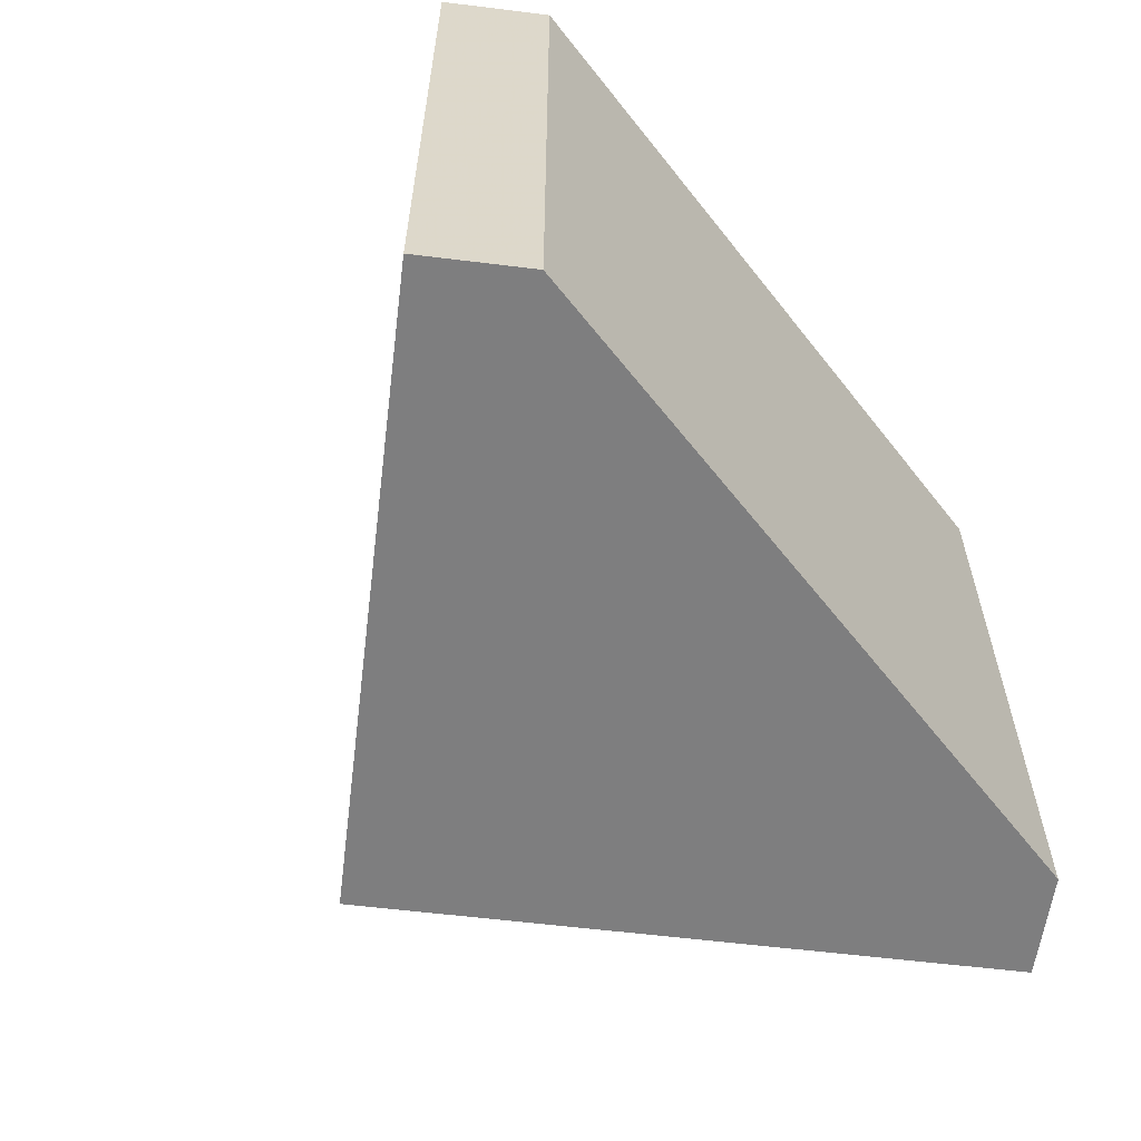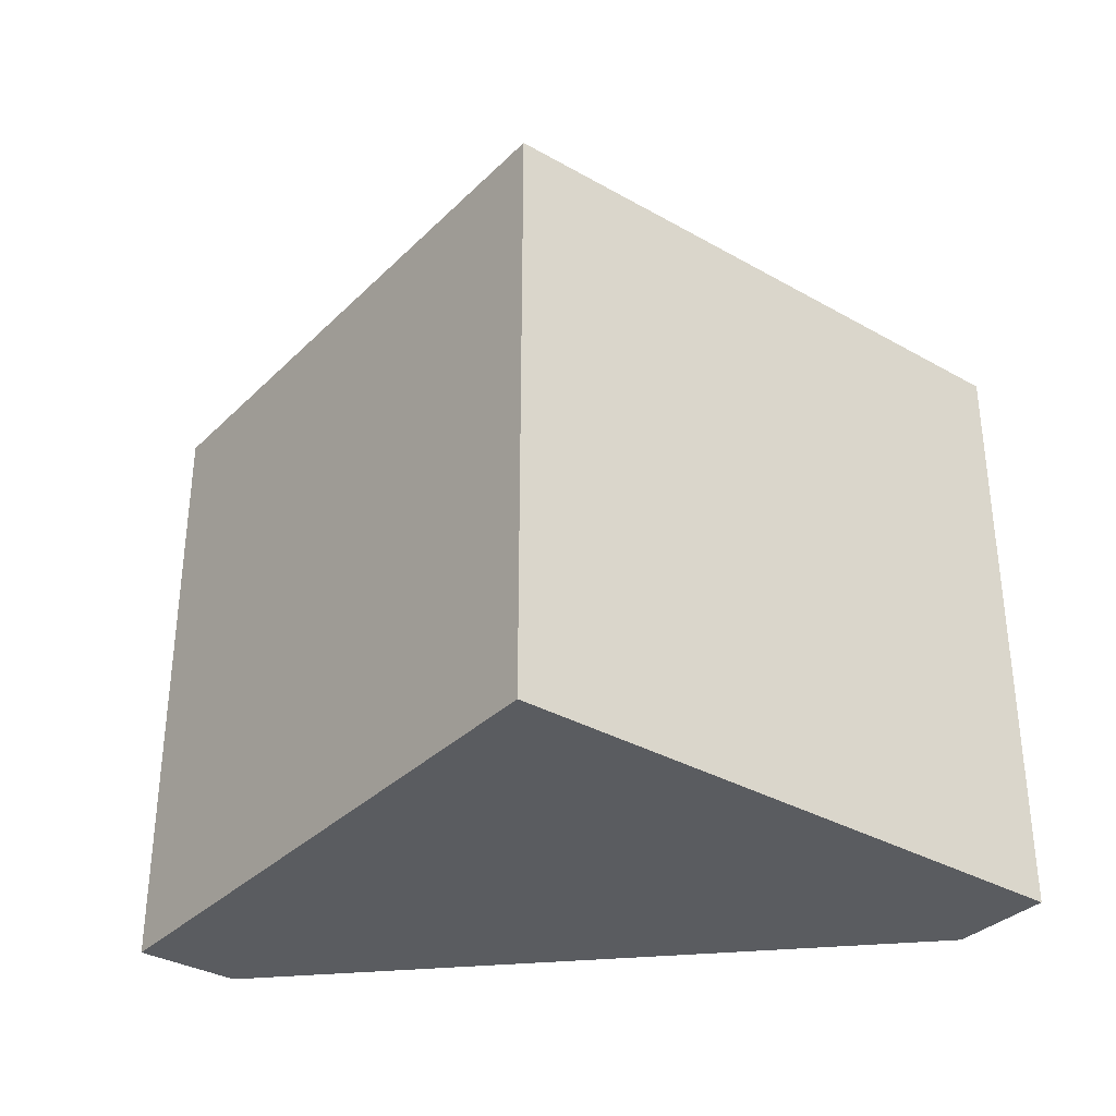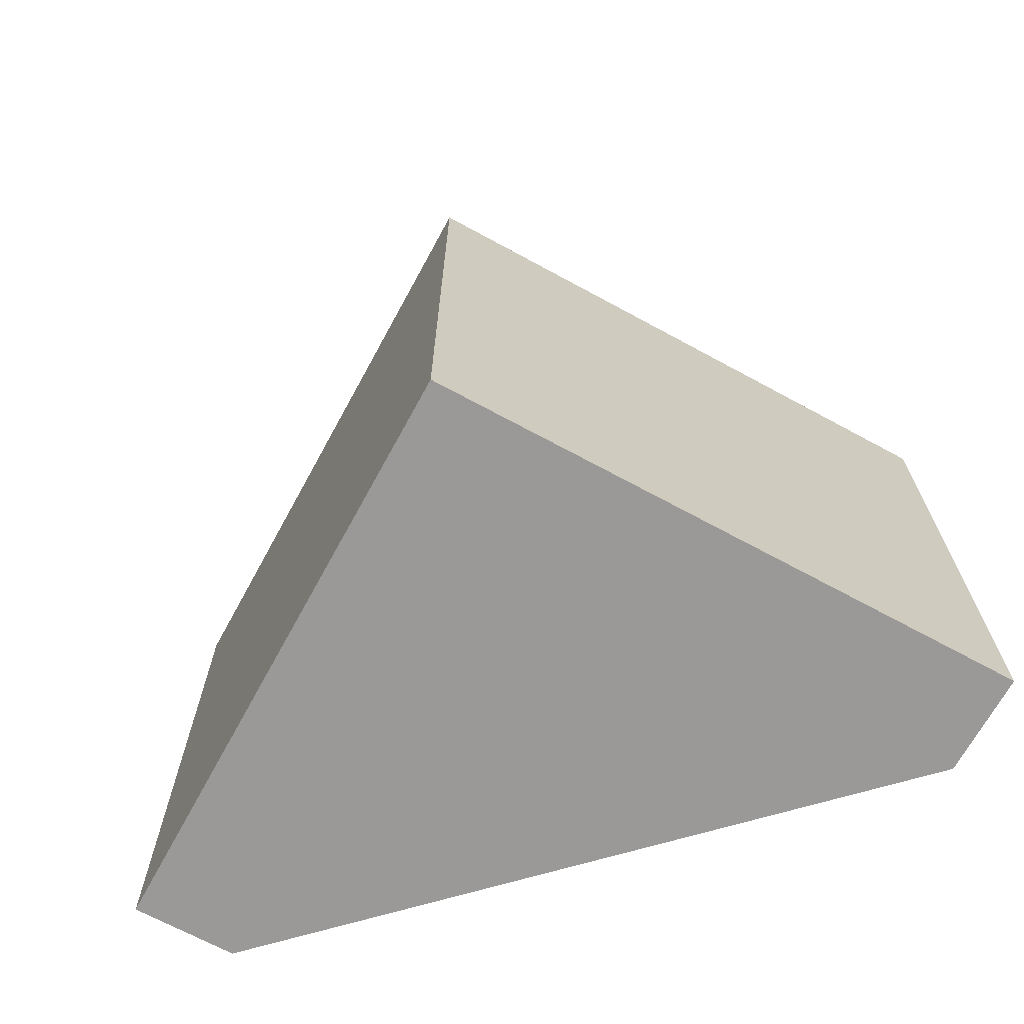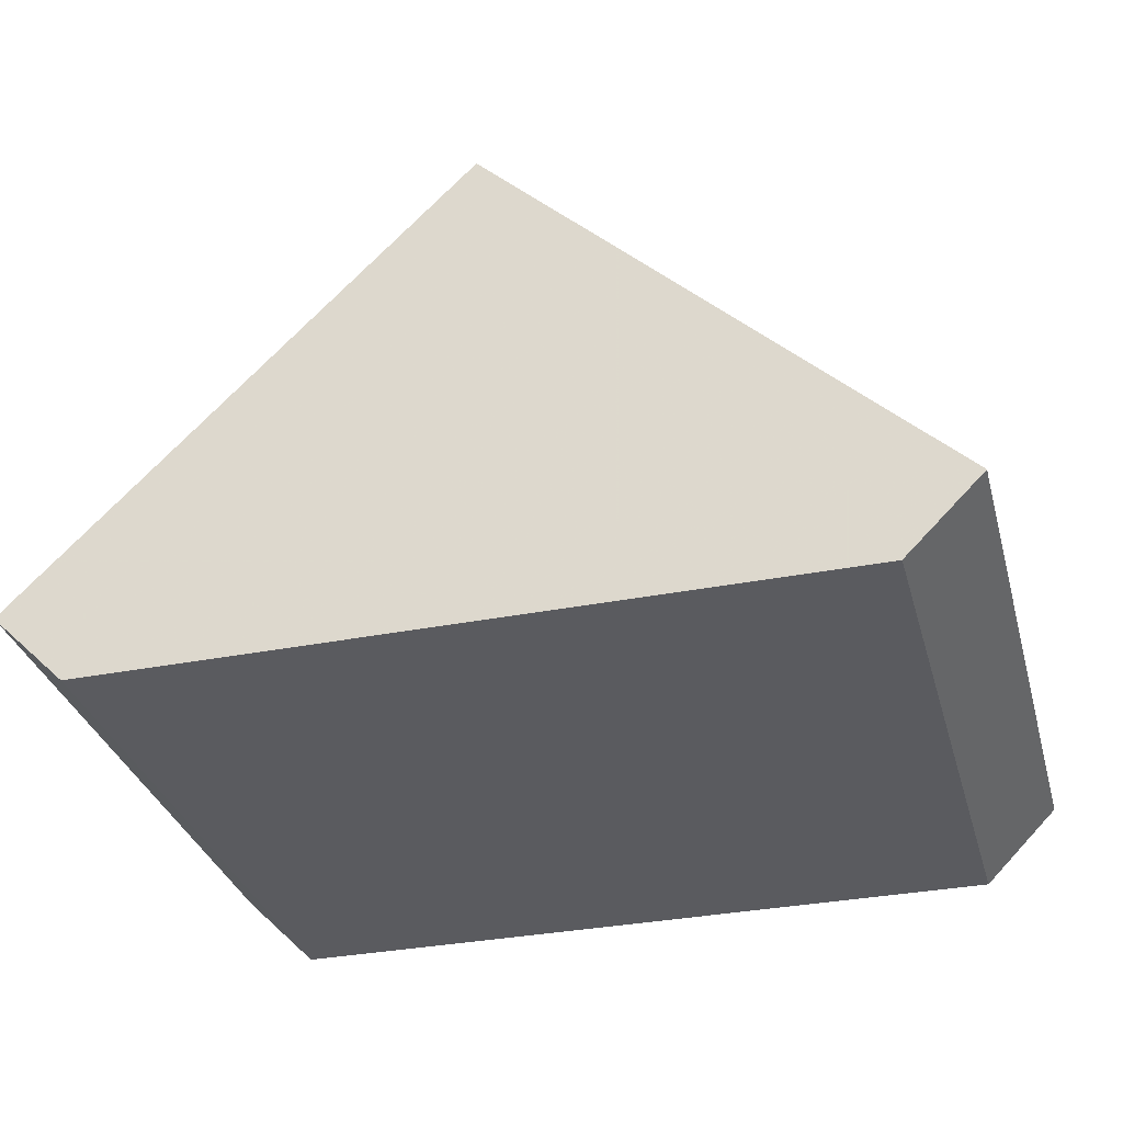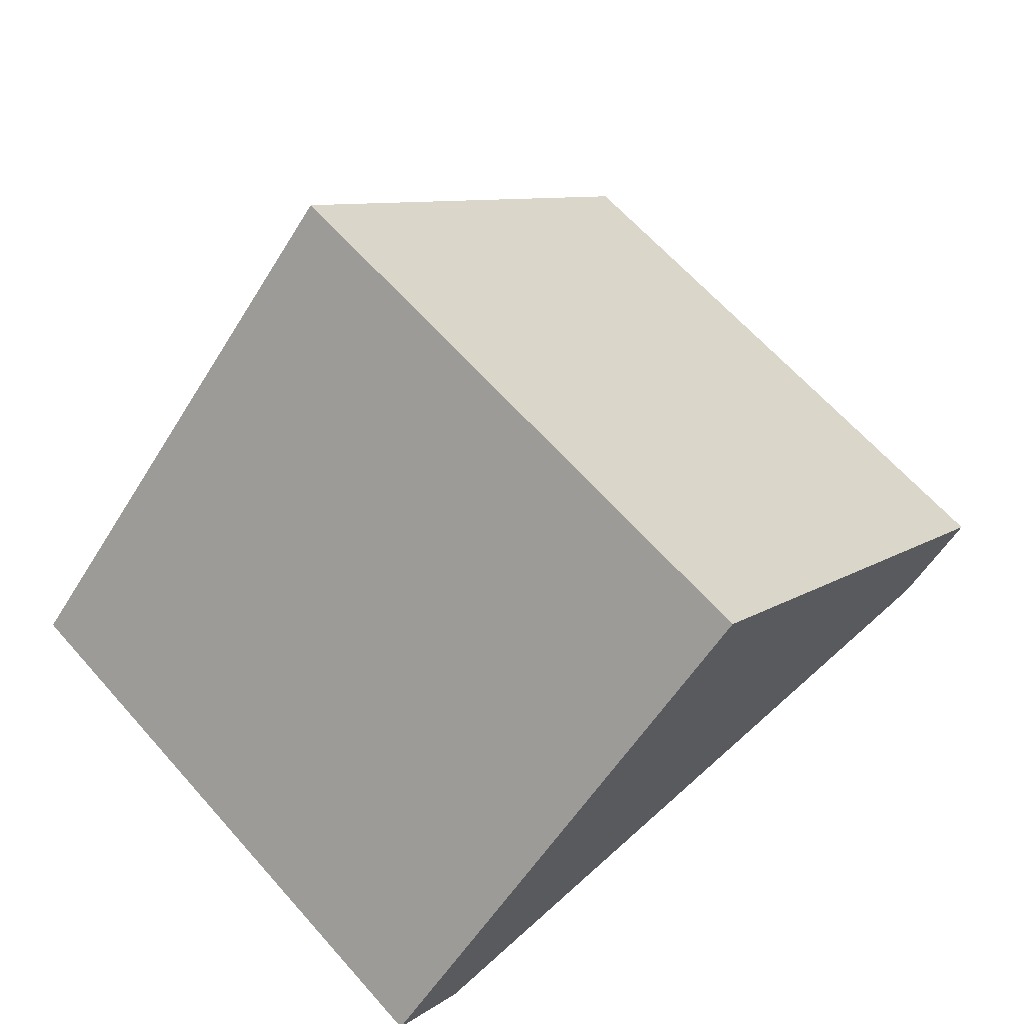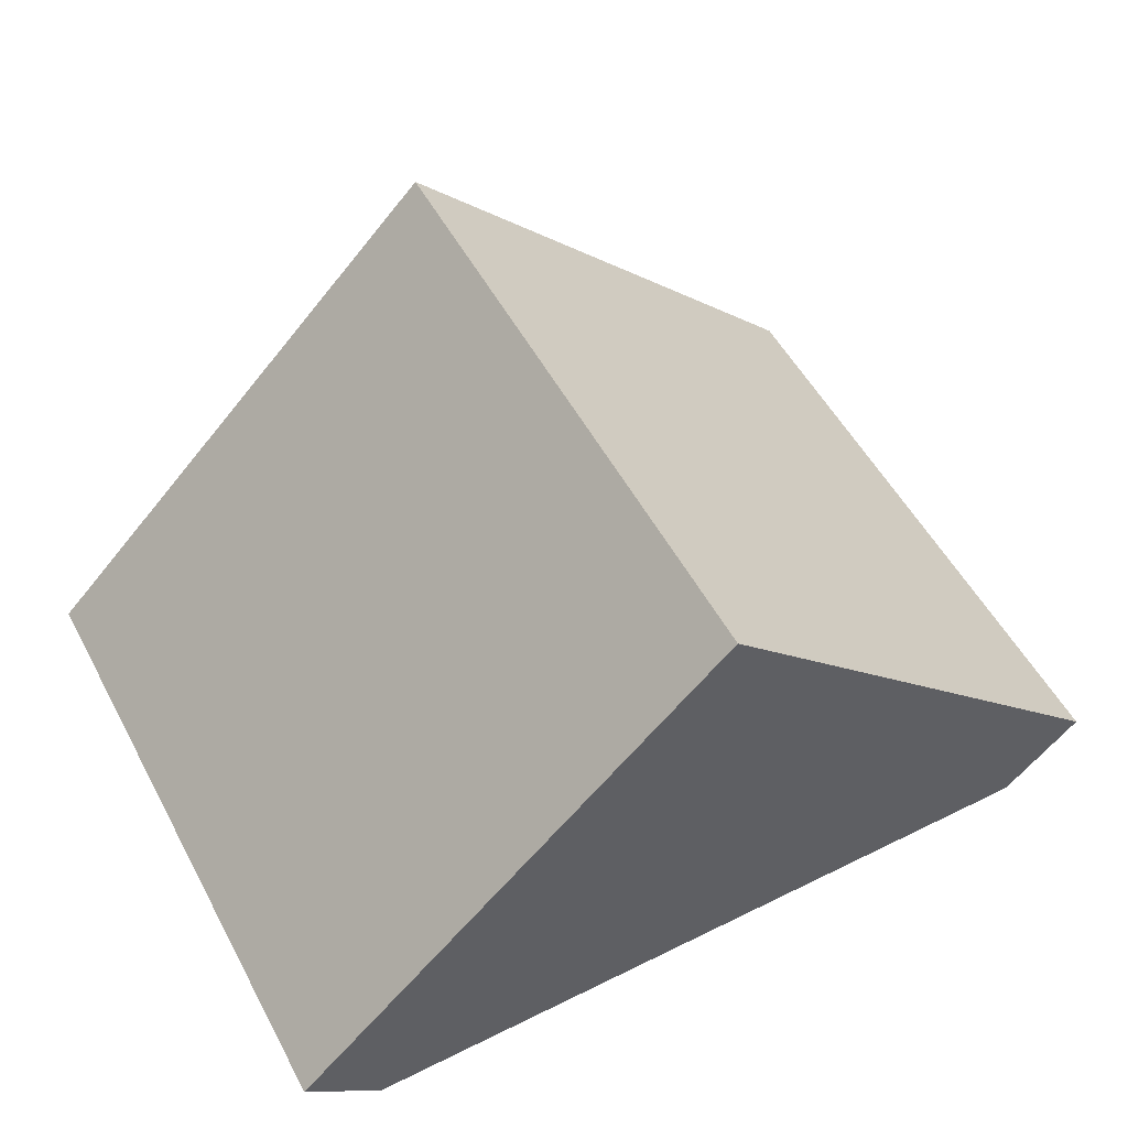
<metadata>
{"format":"obj","ext":"obj","renderer":"f3d","projection":"perspective","resolution":1024,"background":"white","views":[{"elev":-59.5,"azim":127.8,"up":"+Y"},{"elev":-34.0,"azim":7.4,"up":"+Y"},{"elev":-68.9,"azim":16.4,"up":"+Y"},{"elev":-33.2,"azim":-164.9,"up":"+Z"},{"elev":65.8,"azim":138.1,"up":"+Z"},{"elev":53.3,"azim":152.1,"up":"+Z"}]}
</metadata>
<code>
v 49.5 70 8.415
v 49.5 -0.001 8.415
v -49.5 70 8.415
v 0 70 57.91
v -49.5 -0.001 8.415
v 0 -0.001 57.91
v 41.08 5.925 7.105e-15
v 41.08 58.1 7.105e-15
v -41.08 11.9 7.105e-15
v -41.08 64.07 7.105e-15
v 41.08 70 7.105e-15
v -41.08 70 7.105e-15
v 41.08 -0.001 7.105e-15
v 0 -0.001 0
v -41.08 -0.001 7.105e-15
f 2 1 4
f 1 2 8
f 1 3 4
f 1 12 3
f 11 1 8
f 1 11 12
f 2 4 6
f 2 6 14
f 8 2 7
f 7 2 13
f 13 2 14
f 4 3 5
f 3 9 5
f 3 10 9
f 3 12 10
f 4 5 6
f 6 5 15
f 9 15 5
f 14 6 15
f 10 8 7
f 9 10 7
f 15 9 7
f 13 14 7
f 14 15 7
f 10 11 8
f 10 12 11

</code>
